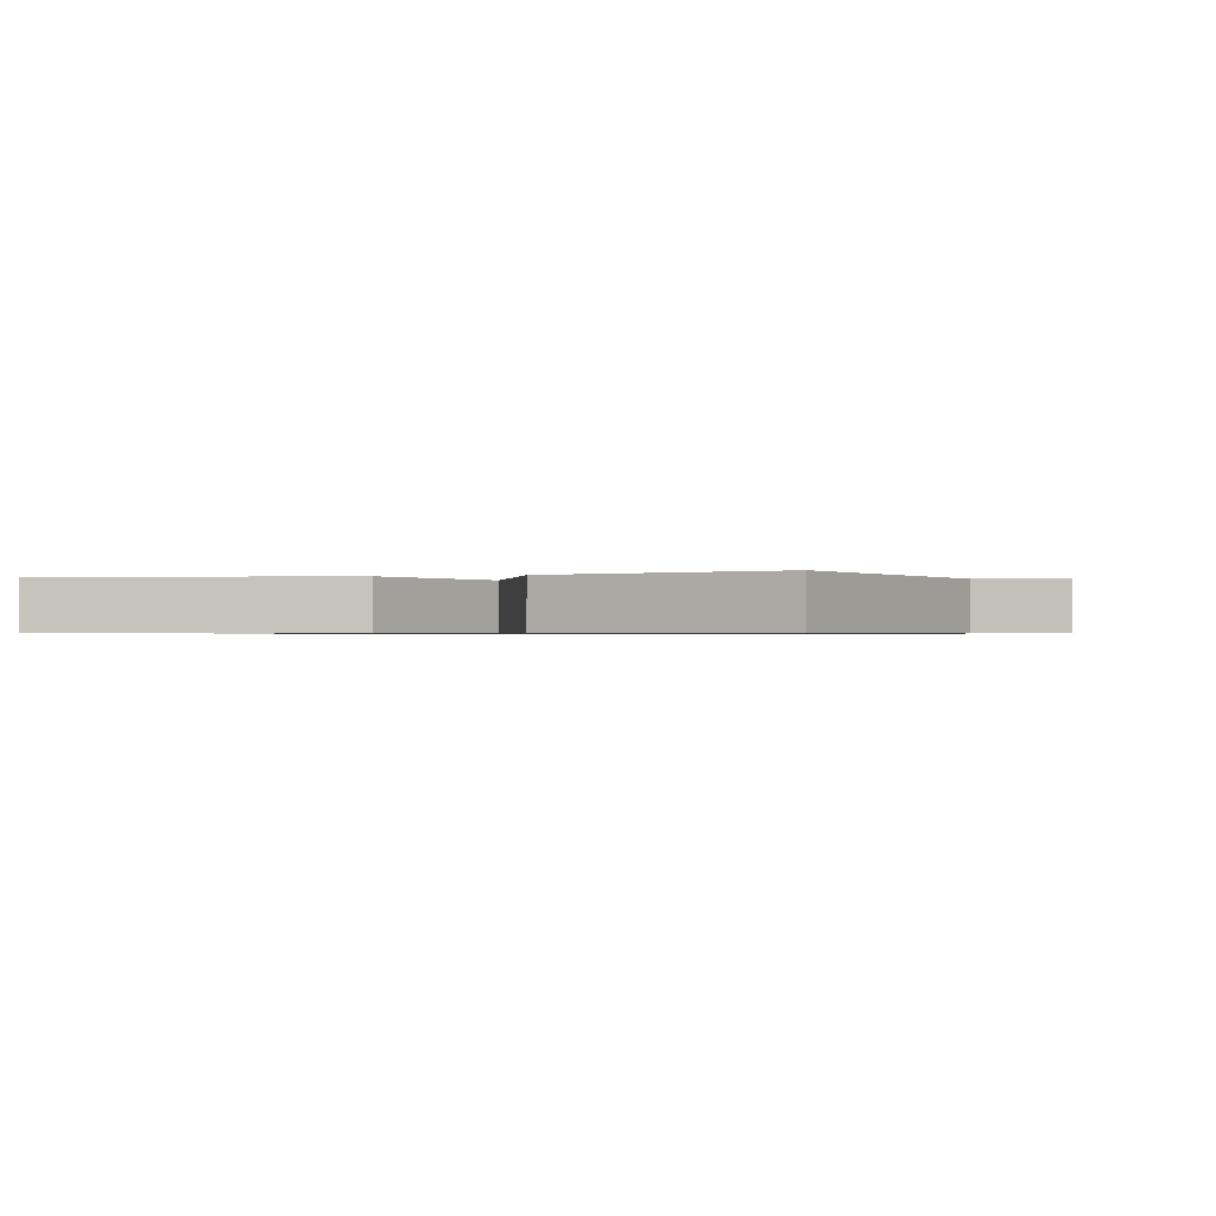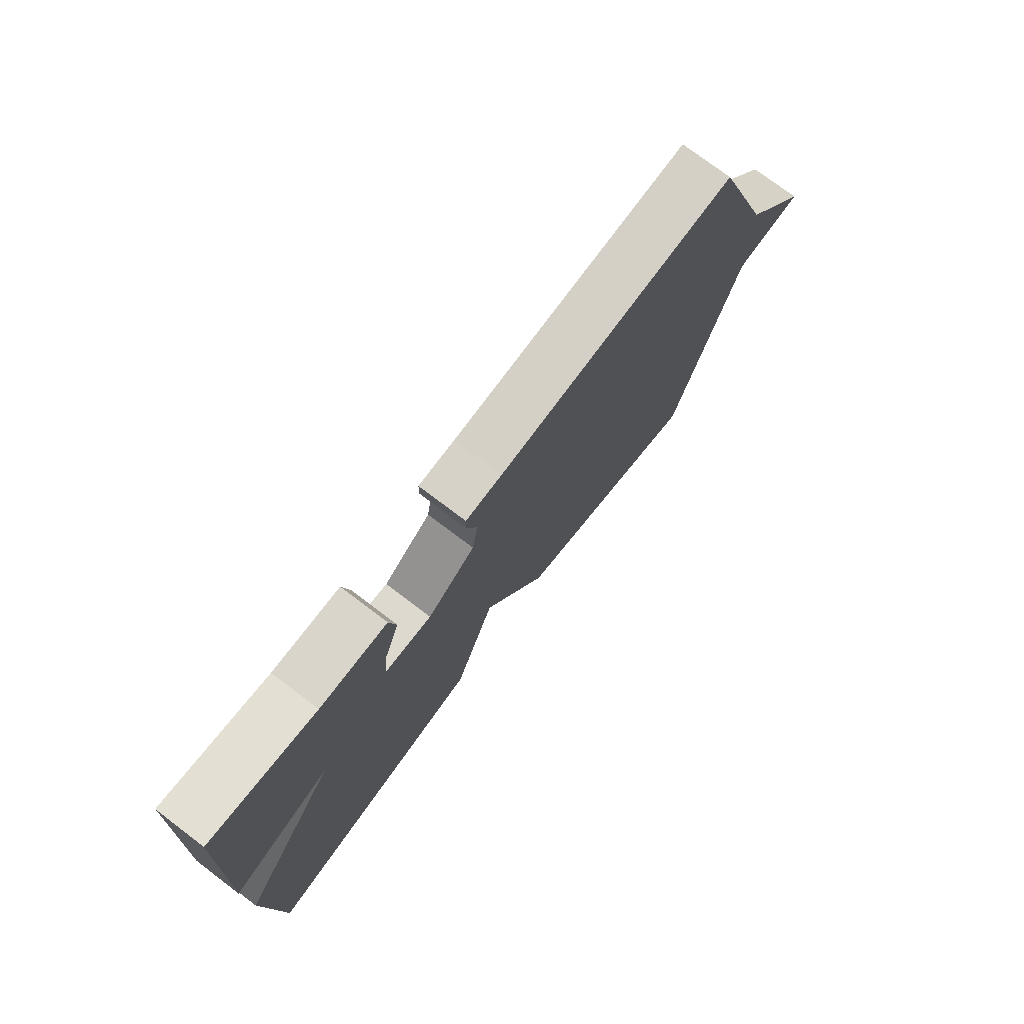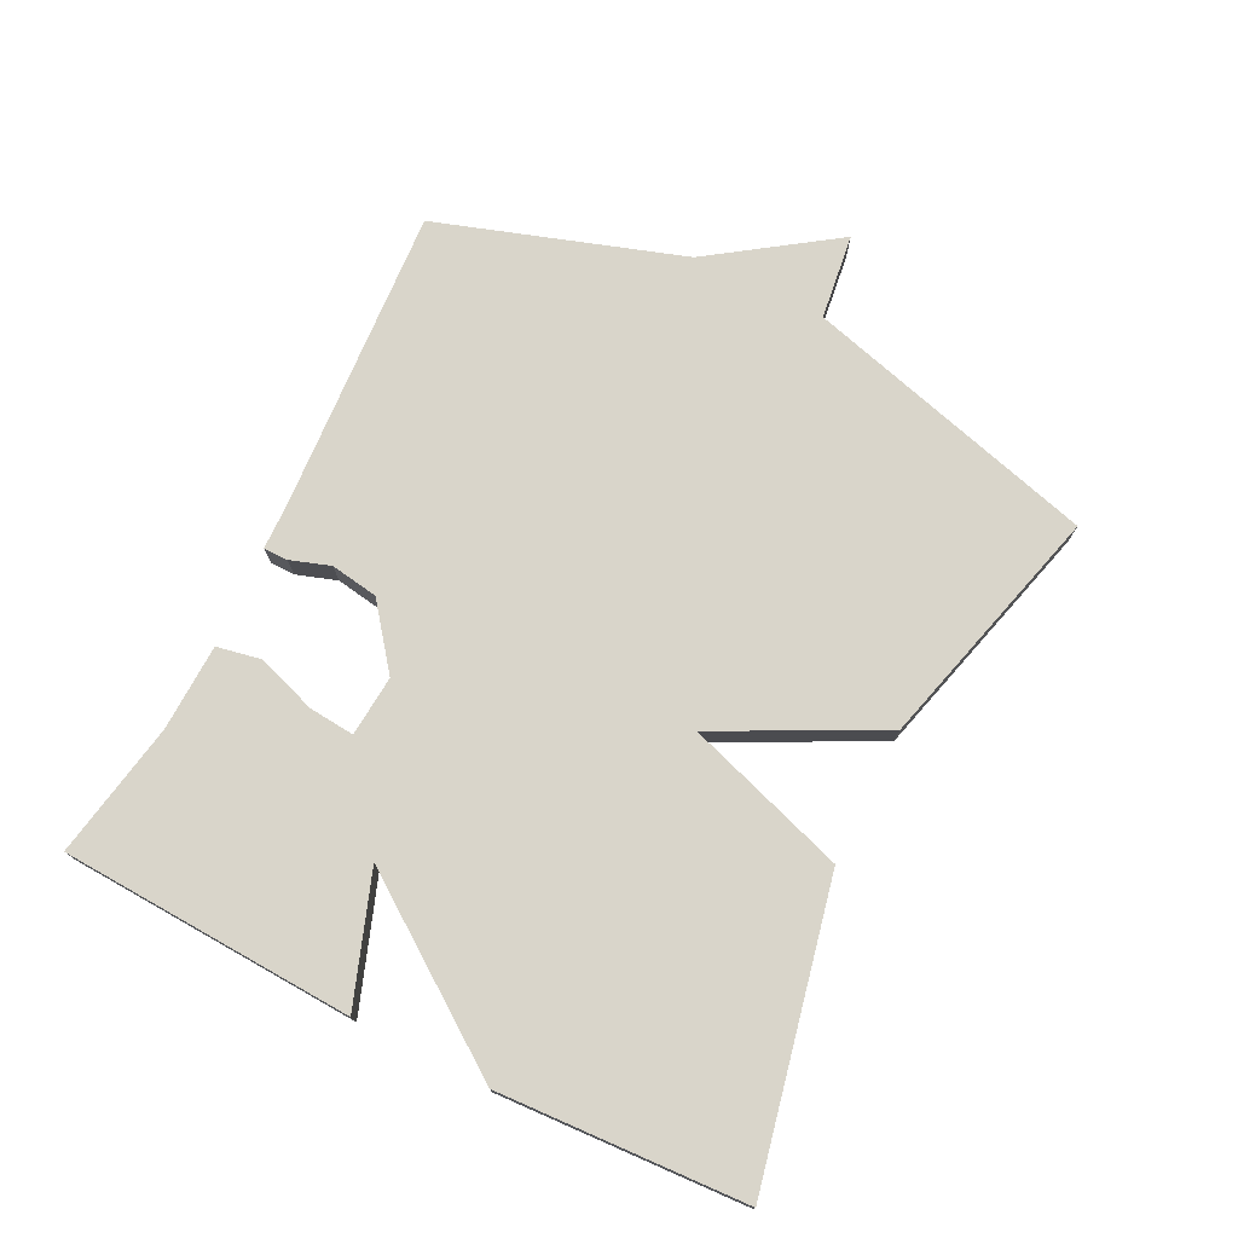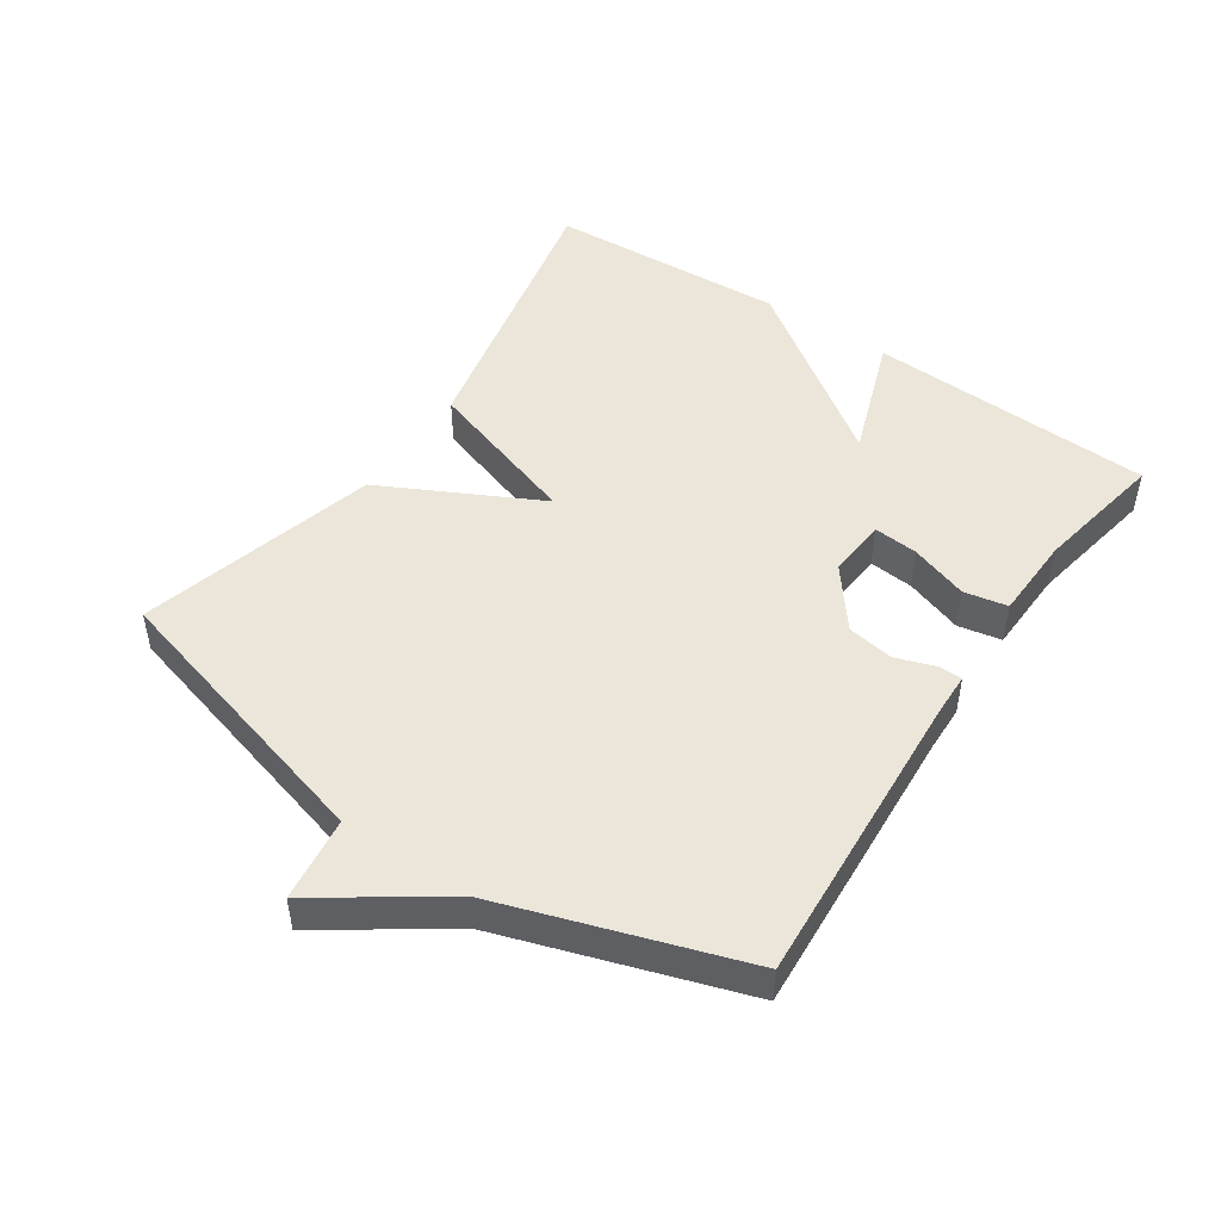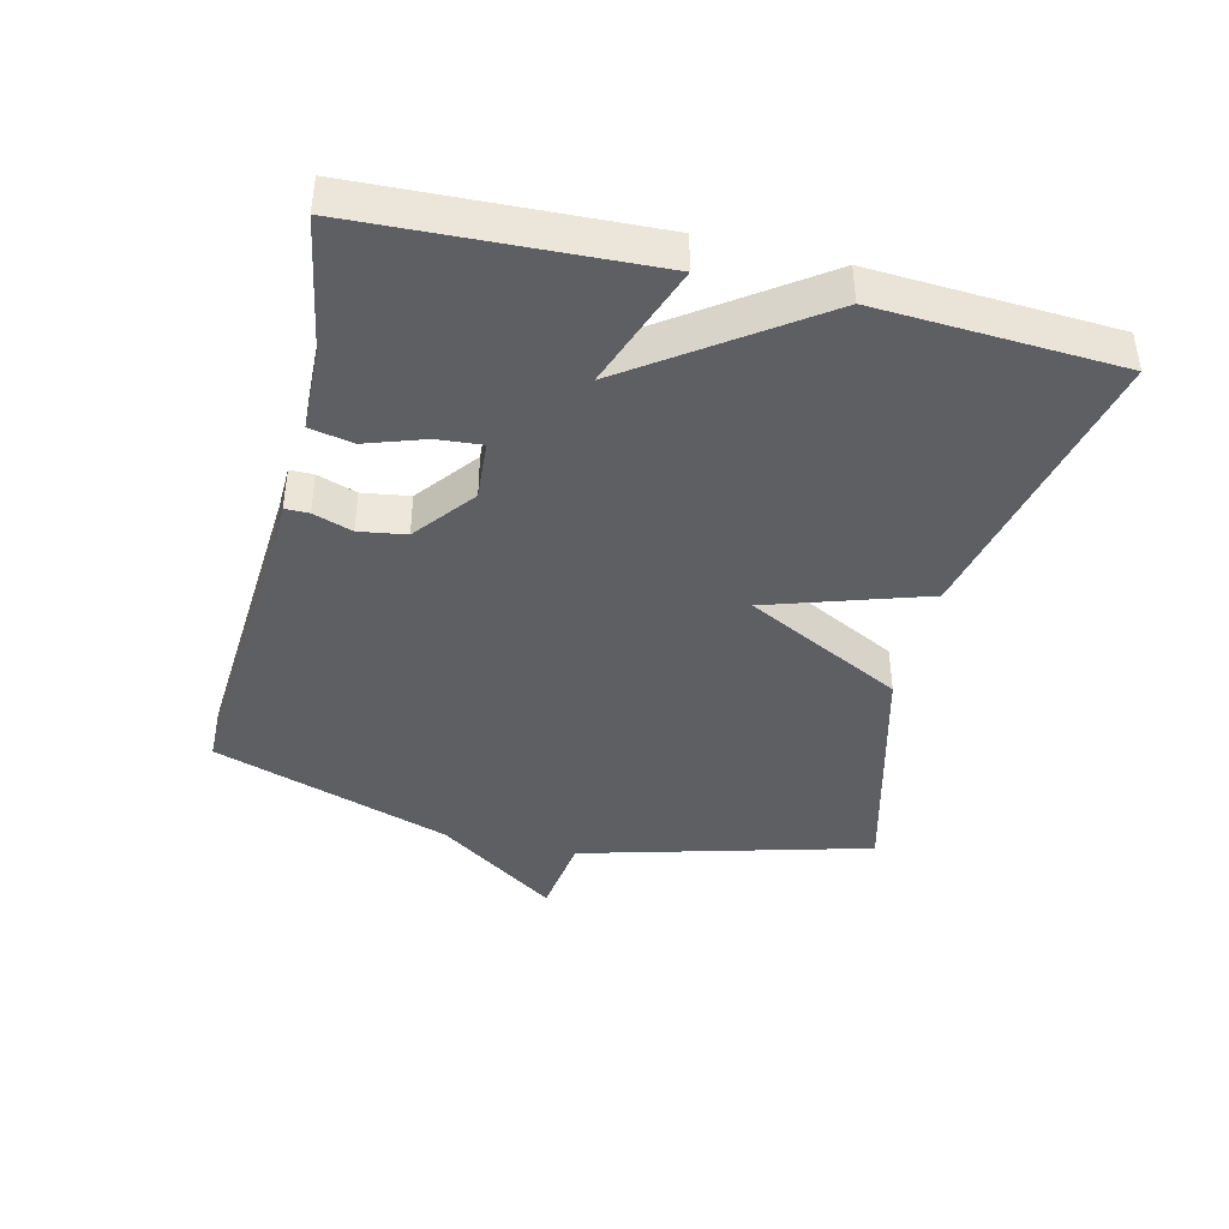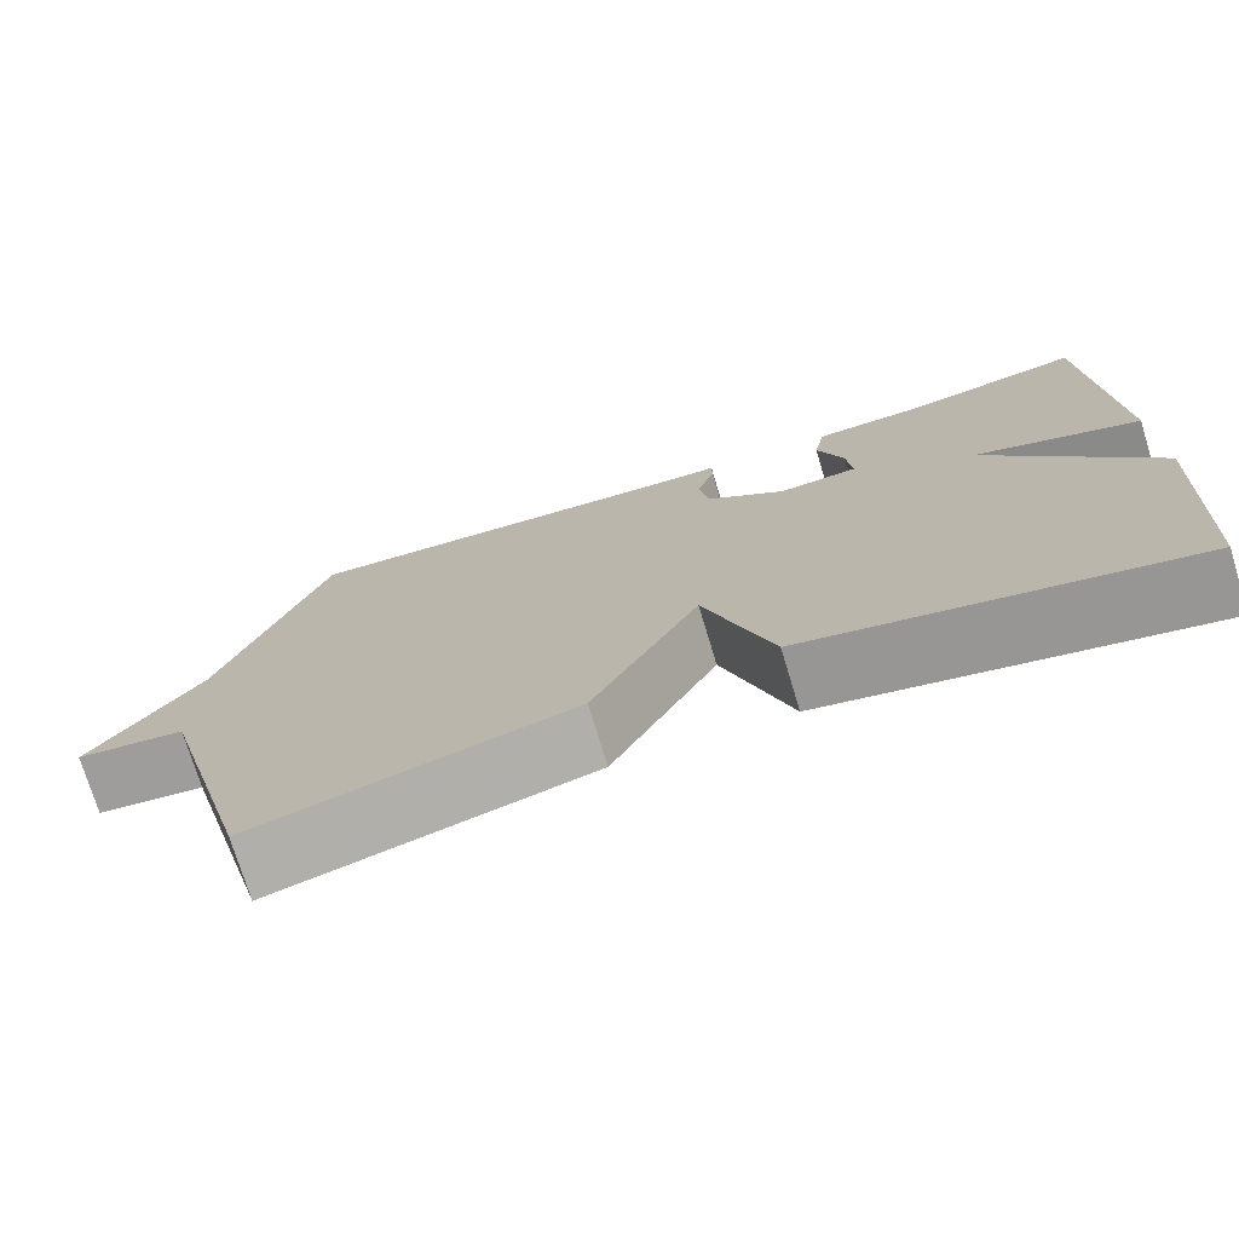
<metadata>
{"format":"obj","ext":"obj","renderer":"f3d","projection":"perspective","resolution":1024,"background":"white","views":[{"elev":-0.7,"azim":-162.8,"up":"+Y"},{"elev":75.8,"azim":127.1,"up":"+Z"},{"elev":74.7,"azim":116.7,"up":"+Y"},{"elev":48.3,"azim":-55.8,"up":"+Y"},{"elev":-41.6,"azim":76.3,"up":"+Y"},{"elev":-74.3,"azim":16.9,"up":"+Z"}]}
</metadata>
<code>
v 0.5 0.07 -0.5
v 0.064 0.07 -0.404
v -0.014 0.07 -0.165
v -0.136 0.07 -0.404
v -0.5 0.07 -0.5
v -0.62 0.07 -0.062
v -0.747 0.07 -0.045
v -0.62 0.07 0.138
v -0.5 0.07 0.5
v -0.047 0.07 0.47
v 0.022 0.07 0.468
v 0.022 0.07 0.432
v 0.002 0.07 0.373
v 0.013 0.07 0.302
v 0.104 0.07 0.231
v 0.194 0.07 0.238
v 0.188 0.07 0.306
v 0.158 0.07 0.394
v 0.171 0.07 0.46
v 0.299 0.07 0.464
v 0.5 0.07 0.5
v 0.52 0.07 0.065
v 0.331 0.07 0.133
v 0.52 0.07 -0.135
v 0.5 0 -0.5
v 0.064 0 -0.404
v -0.014 0 -0.165
v -0.136 0 -0.404
v -0.5 0 -0.5
v -0.62 0 -0.062
v -0.747 0 -0.045
v -0.62 0 0.138
v -0.5 0 0.5
v -0.047 0 0.47
v 0.022 0 0.468
v 0.022 0 0.432
v 0.002 0 0.373
v 0.013 0 0.302
v 0.104 0 0.231
v 0.194 0 0.238
v 0.188 0 0.306
v 0.158 0 0.394
v 0.171 0 0.46
v 0.299 0 0.464
v 0.5 0 0.5
v 0.52 0 0.065
v 0.331 0 0.133
v 0.52 0 -0.135
f 1 2 3
f 24 1 3
f 23 24 3
f 20 21 22 23
f 19 20 23
f 18 19 23
f 17 18 23
f 16 17 23
f 15 16 23 3
f 4 5 6
f 3 4 6
f 15 3 6
f 14 15 6
f 6 7 8
f 14 6 8
f 13 14 8
f 12 13 8
f 11 12 8
f 10 11 8
f 8 9 10
f 27 26 25
f 27 25 48
f 27 48 47
f 47 46 45 44
f 47 44 43
f 47 43 42
f 47 42 41
f 47 41 40
f 27 47 40 39
f 30 29 28
f 30 28 27
f 30 27 39
f 30 39 38
f 32 31 30
f 32 30 38
f 32 38 37
f 32 37 36
f 32 36 35
f 32 35 34
f 34 33 32
f 1 25 26 2
f 2 26 27 3
f 3 27 28 4
f 4 28 29 5
f 5 29 30 6
f 6 30 31 7
f 7 31 32 8
f 8 32 33 9
f 9 33 34 10
f 10 34 35 11
f 11 35 36 12
f 12 36 37 13
f 13 37 38 14
f 14 38 39 15
f 15 39 40 16
f 16 40 41 17
f 17 41 42 18
f 18 42 43 19
f 19 43 44 20
f 20 44 45 21
f 21 45 46 22
f 22 46 47 23
f 23 47 48 24
f 24 48 25 1

</code>
